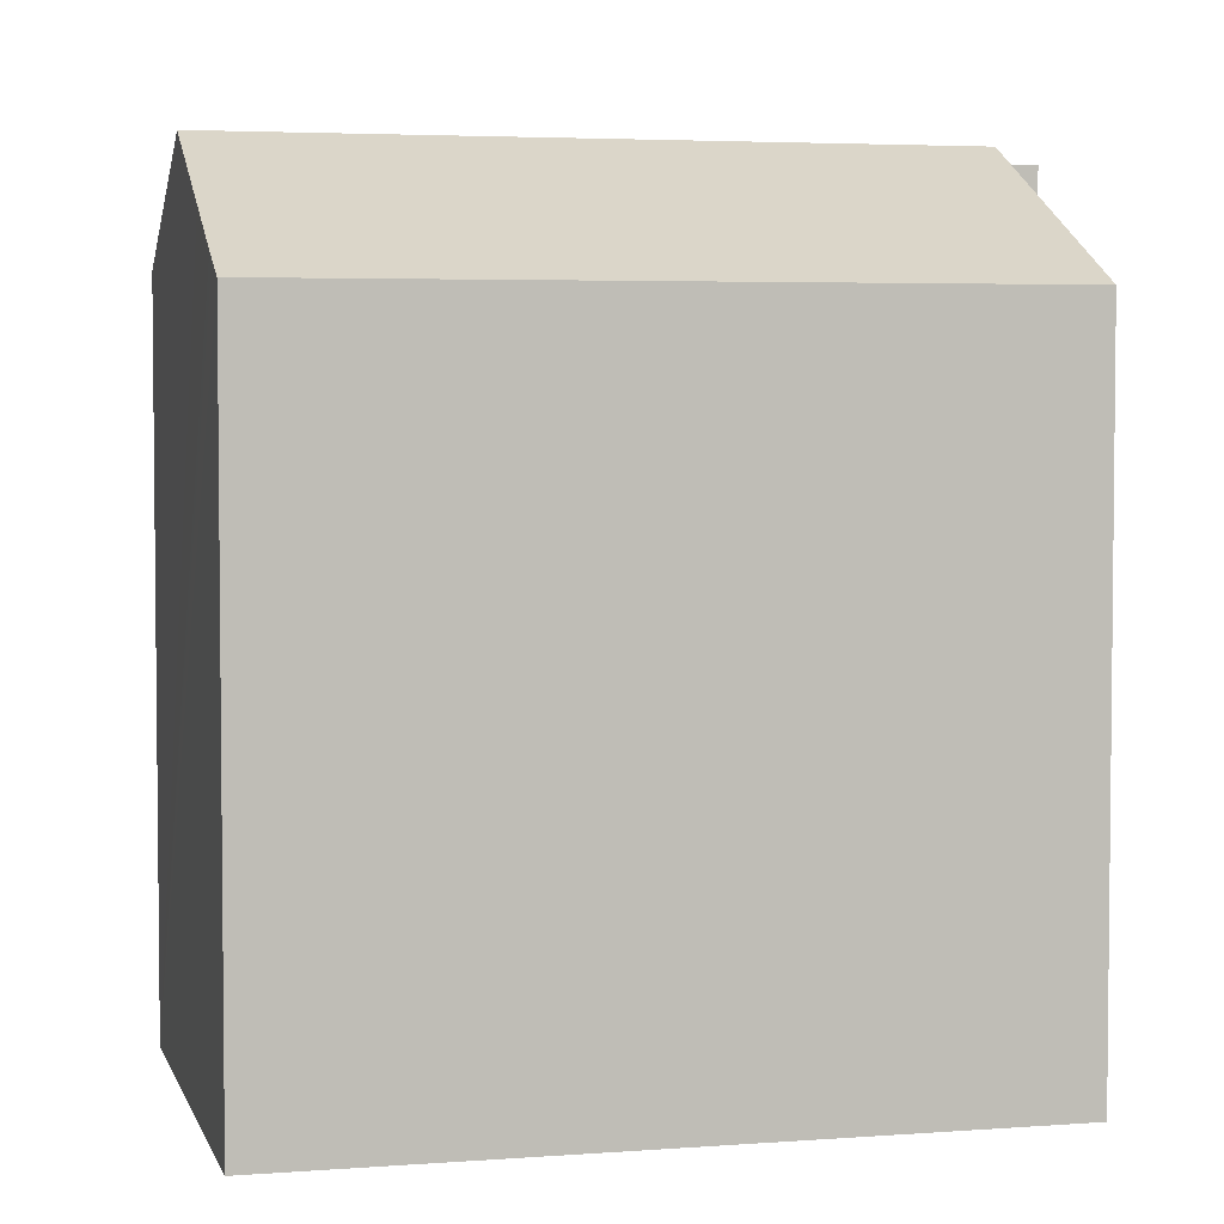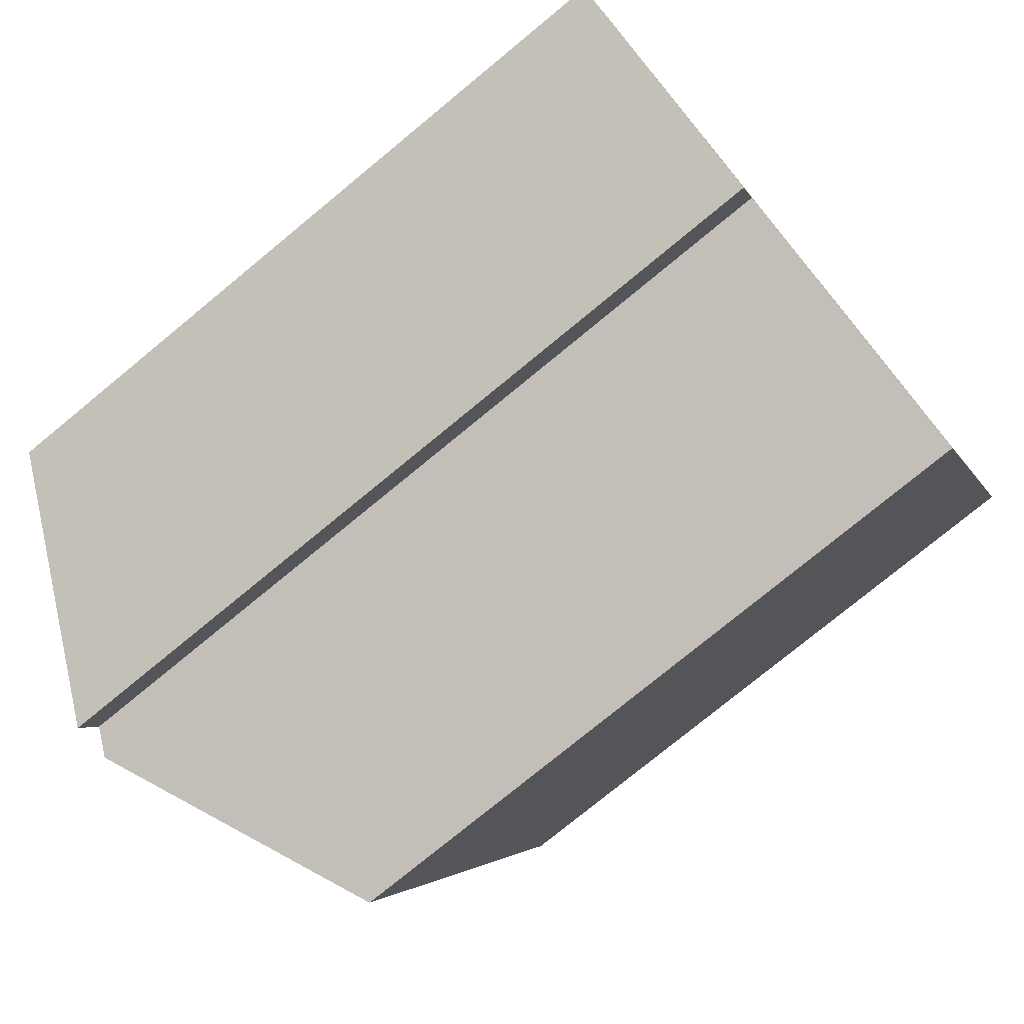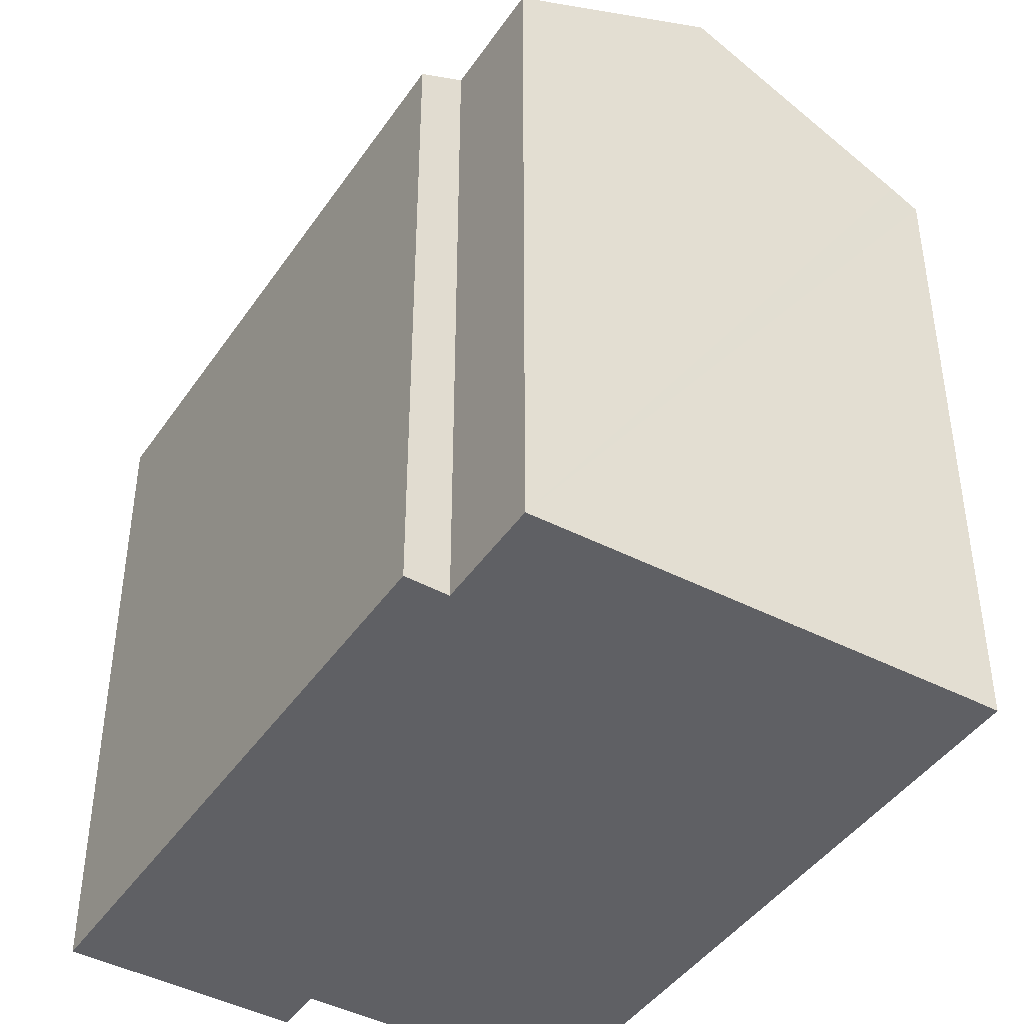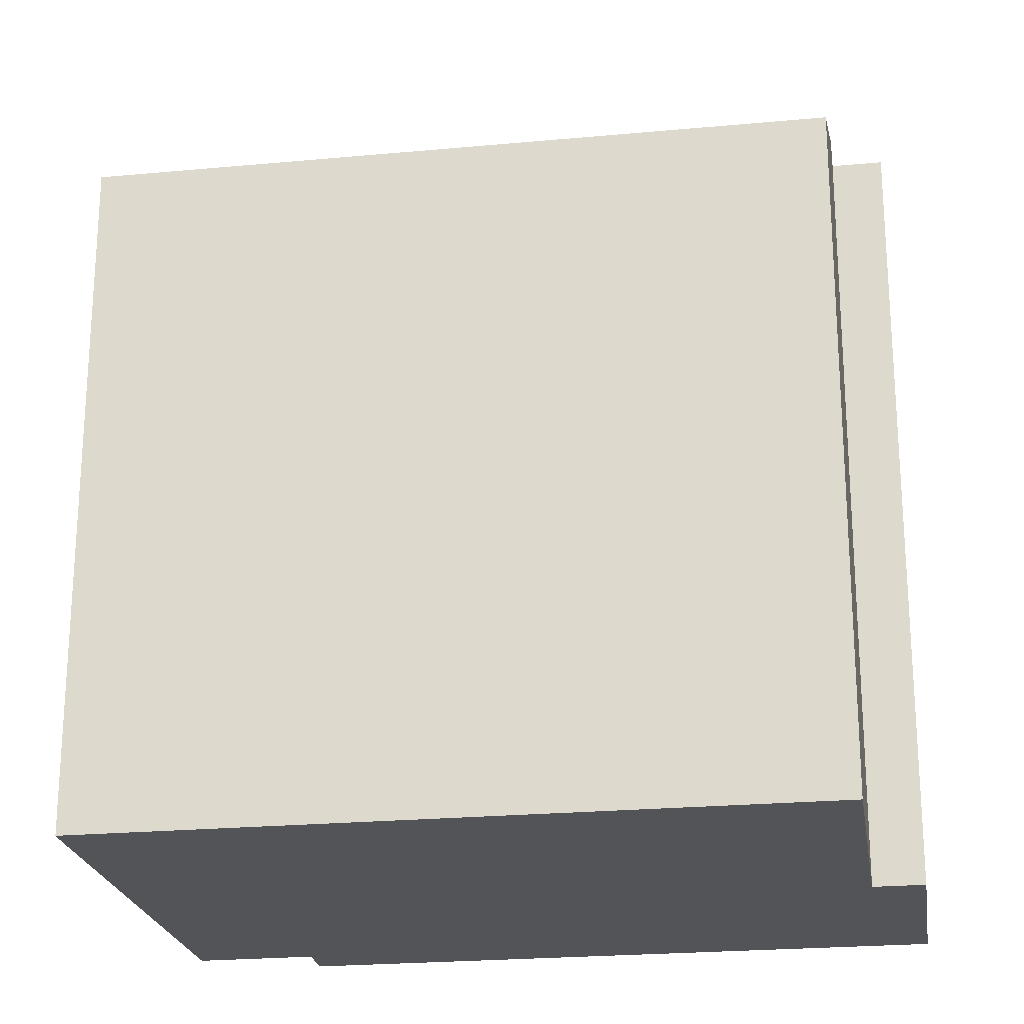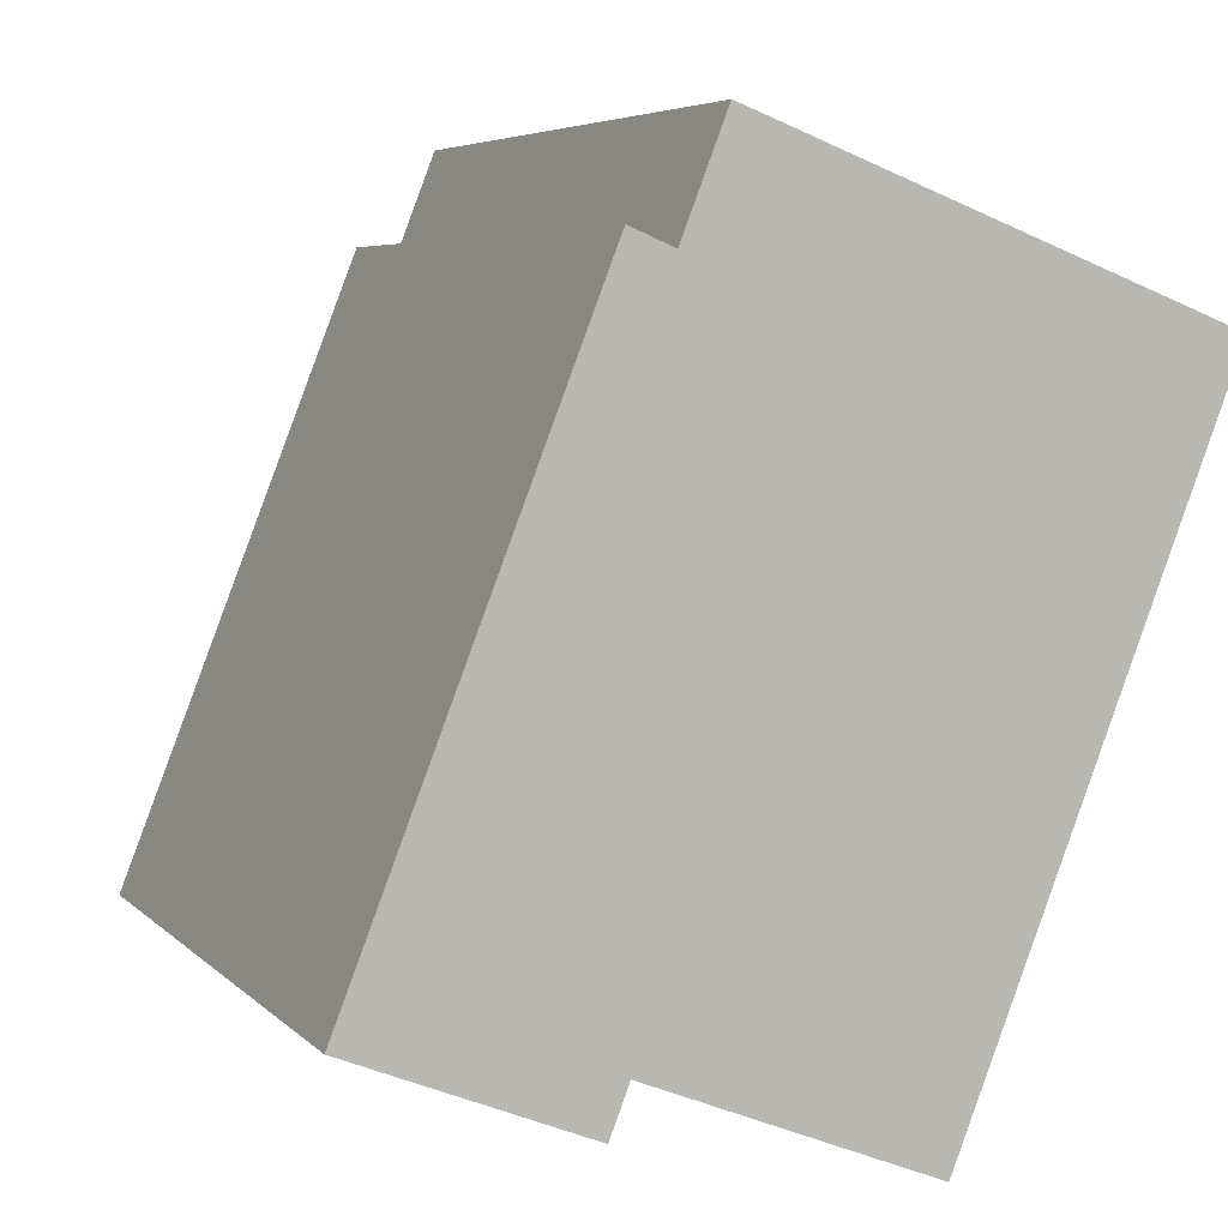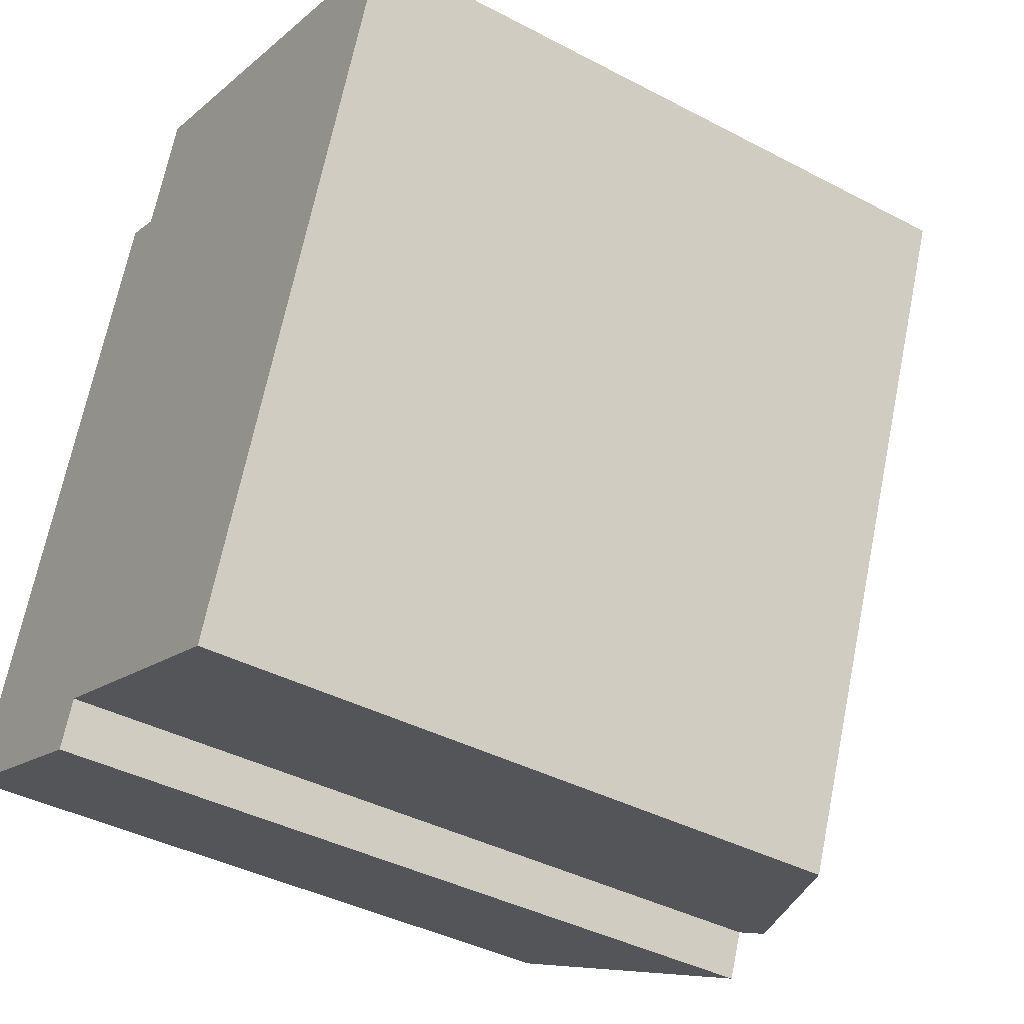
<metadata>
{"format":"obj","ext":"obj","renderer":"f3d","projection":"perspective","resolution":1024,"background":"white","views":[{"elev":4.0,"azim":97.1,"up":"+Y"},{"elev":-76.4,"azim":-50.5,"up":"+Z"},{"elev":-43.4,"azim":-10.4,"up":"+Y"},{"elev":-23.0,"azim":120.4,"up":"+Y"},{"elev":5.3,"azim":-21.7,"up":"+Z"},{"elev":-39.9,"azim":56.9,"up":"+Z"}]}
</metadata>
<code>
v  21.78 19.09 14.62
v  21.01 19.5 14.97
v  21.79 19.09 14.66
v  14.41 19.09 -4.182
v  20.62 19.7 15.12
v  18.54 20.79 15.92
v  14.81 22.74 17.35
v  13.2 19.73 -3.699
v  7.472 22.74 -1.427
v  0 19.09 1.169e-15
v  6.763 22.37 -1.146
v  6.235 22.37 -2.496
v  6.625 19.09 16.93
v  7.807 19.72 16.44
v  9.021 19.72 19.56
v  6.235 1.528e-16 -2.496
v  0 0 0
v  6.763 7.017e-17 -1.146
v  14.41 2.561e-16 -4.182
v  13.2 2.265e-16 -3.699
v  7.472 8.738e-17 -1.427
v  6.625 -1.037e-15 16.93
v  7.807 -1.007e-15 16.44
v  9.021 -1.198e-15 19.56
v  21.79 -8.975e-16 14.66
v  14.81 -1.062e-15 17.35
v  18.54 -9.746e-16 15.92
v  20.62 -9.256e-16 15.12
v  21.01 -9.166e-16 14.97
v  21.78 -8.955e-16 14.62
g defaultobject
f 1 2 3
f 2 1 4
f 2 4 5
f 5 4 6
f 6 4 7
f 7 4 8
f 7 8 9
f 10 11 12
f 13 14 10
f 11 7 9
f 7 11 10
f 7 10 14
f 7 14 15
f 16 10 12
f 10 16 17
f 8 11 9
f 11 8 4
f 11 4 18
f 18 4 19
f 18 19 20
f 18 20 21
f 10 22 13
f 22 10 17
f 23 15 14
f 15 23 24
f 13 23 14
f 23 13 22
f 24 7 15
f 7 24 6
f 6 24 5
f 5 24 2
f 2 24 3
f 3 24 25
f 25 24 26
f 25 26 27
f 25 27 28
f 25 28 29
f 25 1 3
f 1 25 4
f 4 25 19
f 19 25 30
f 18 12 11
f 12 18 16
f 16 18 17
f 17 23 22
f 23 17 27
f 27 17 28
f 28 17 29
f 29 17 25
f 25 17 30
f 30 17 18
f 30 18 21
f 30 21 20
f 30 20 19
f 23 26 24
f 26 23 27

</code>
